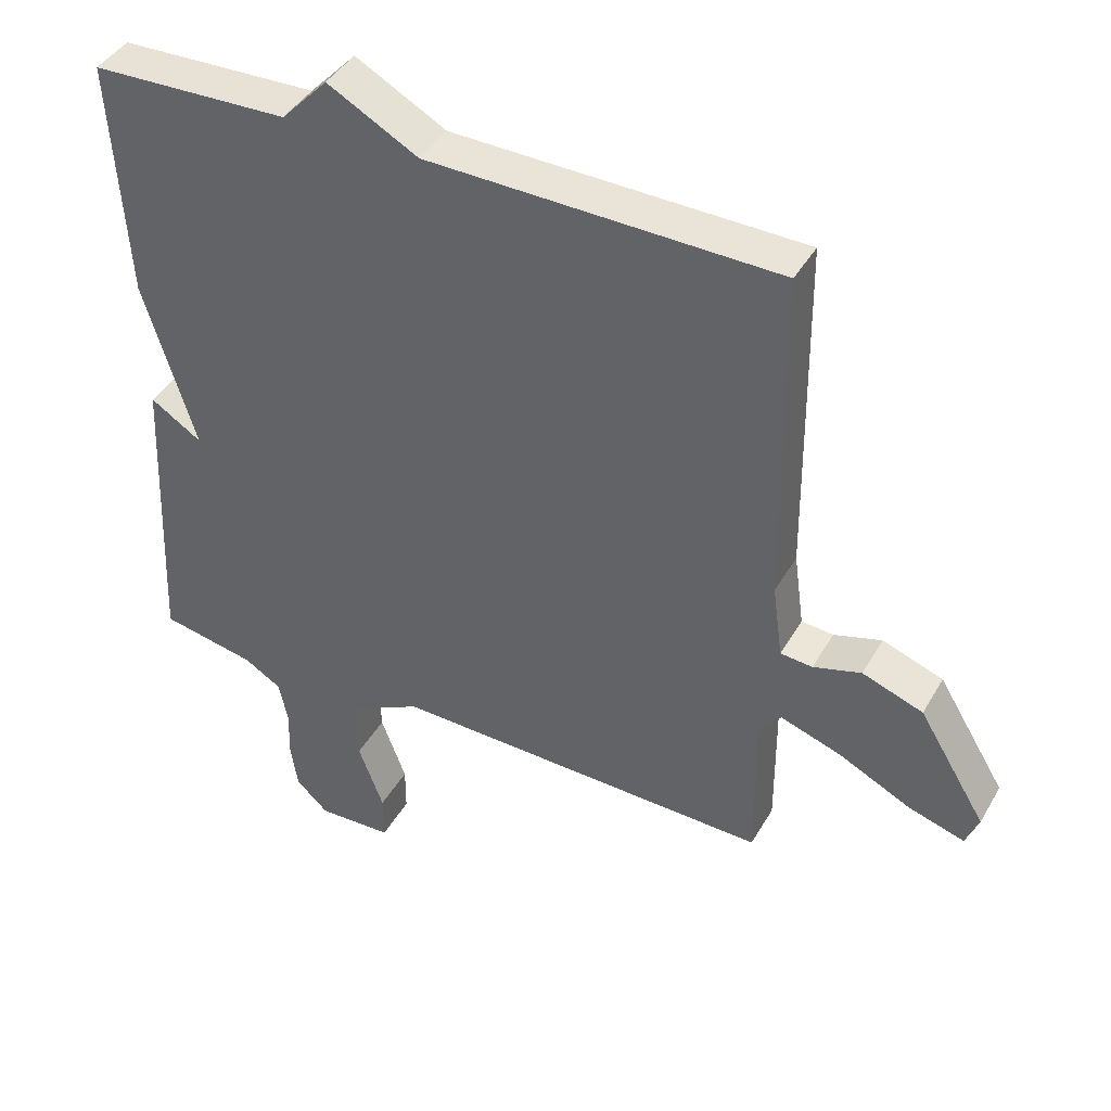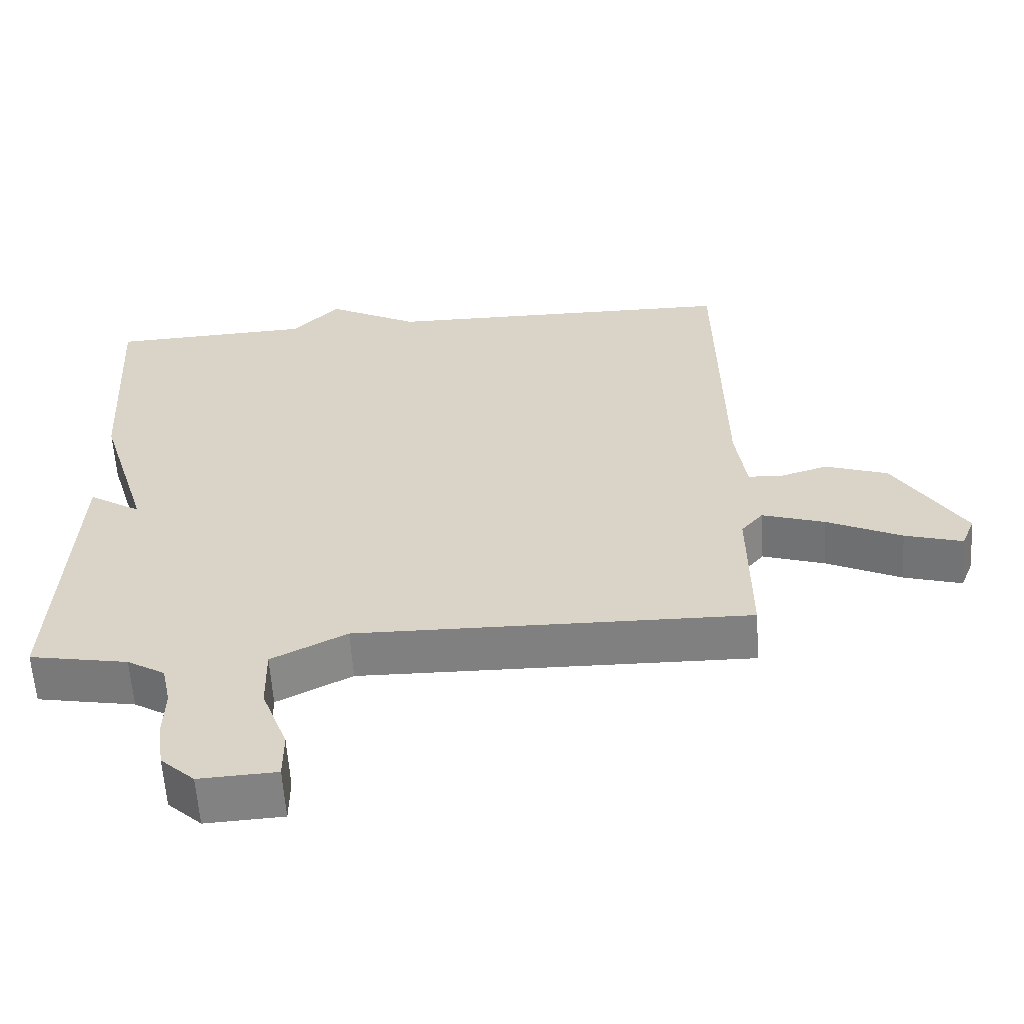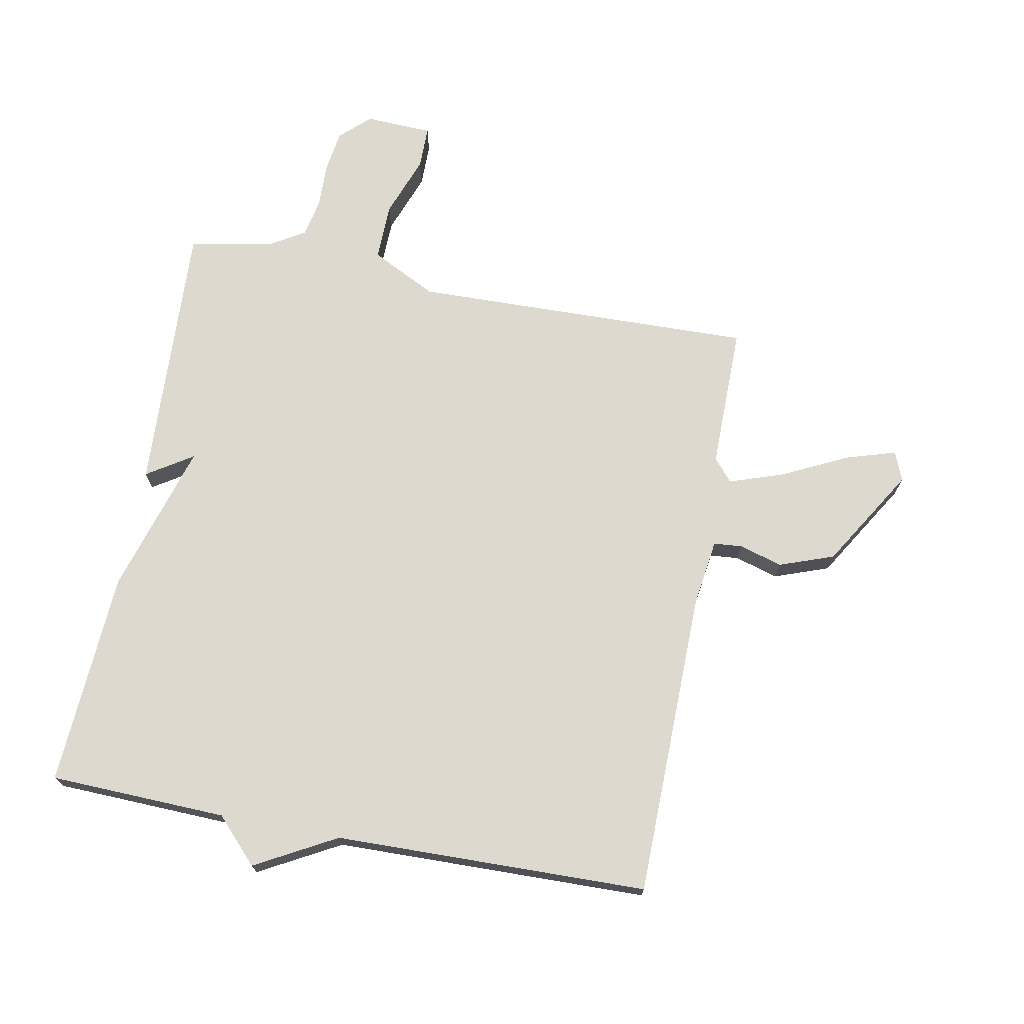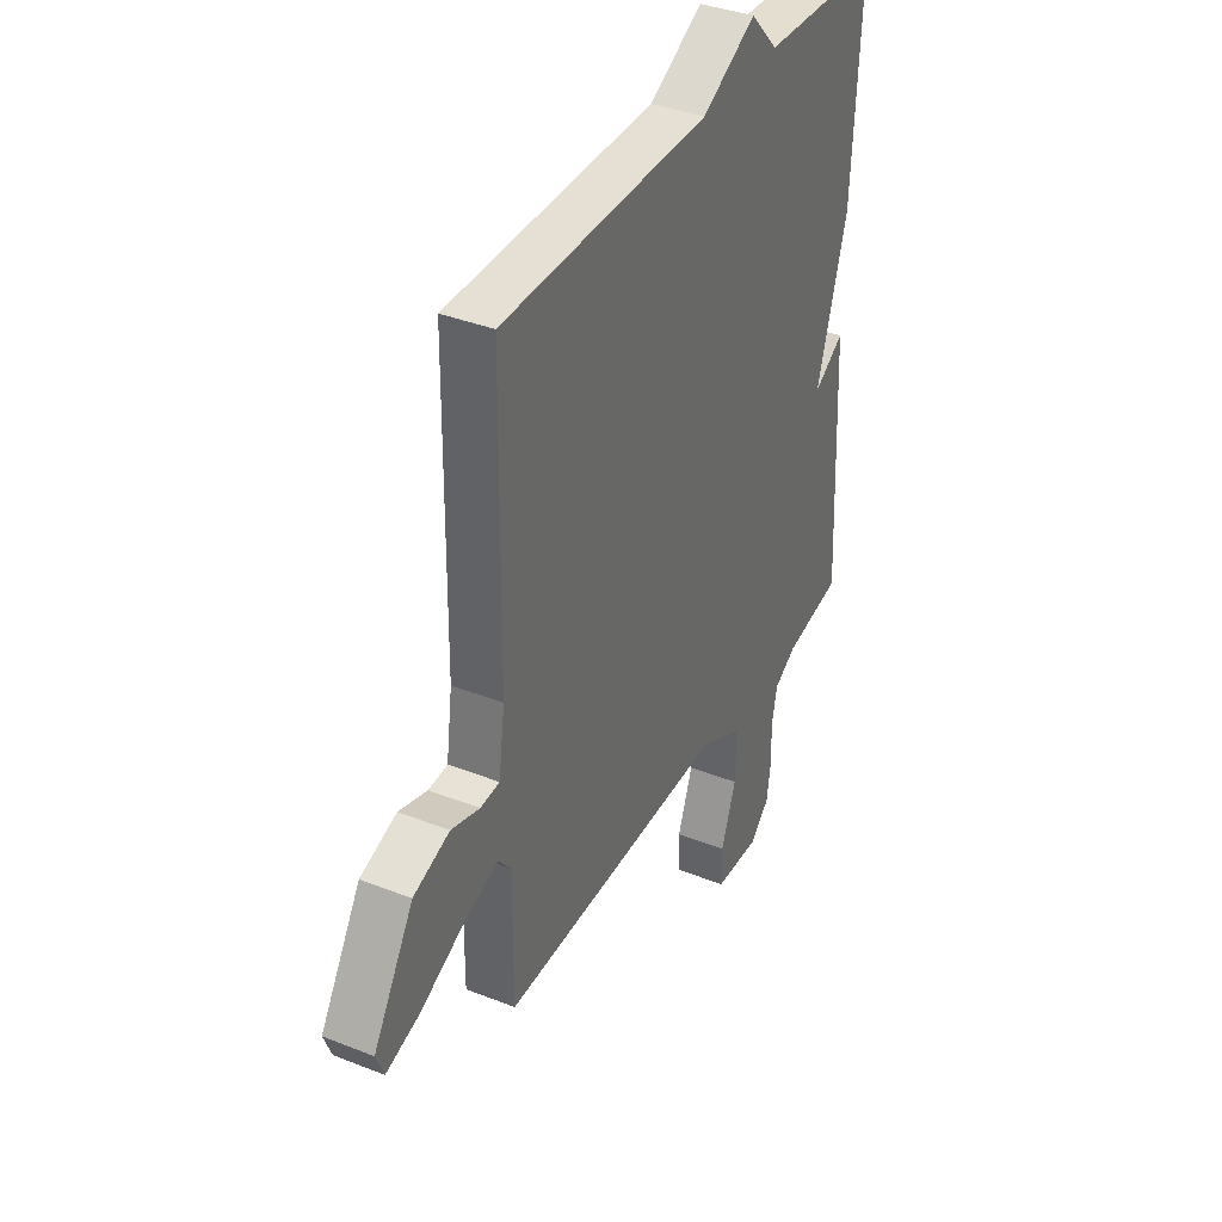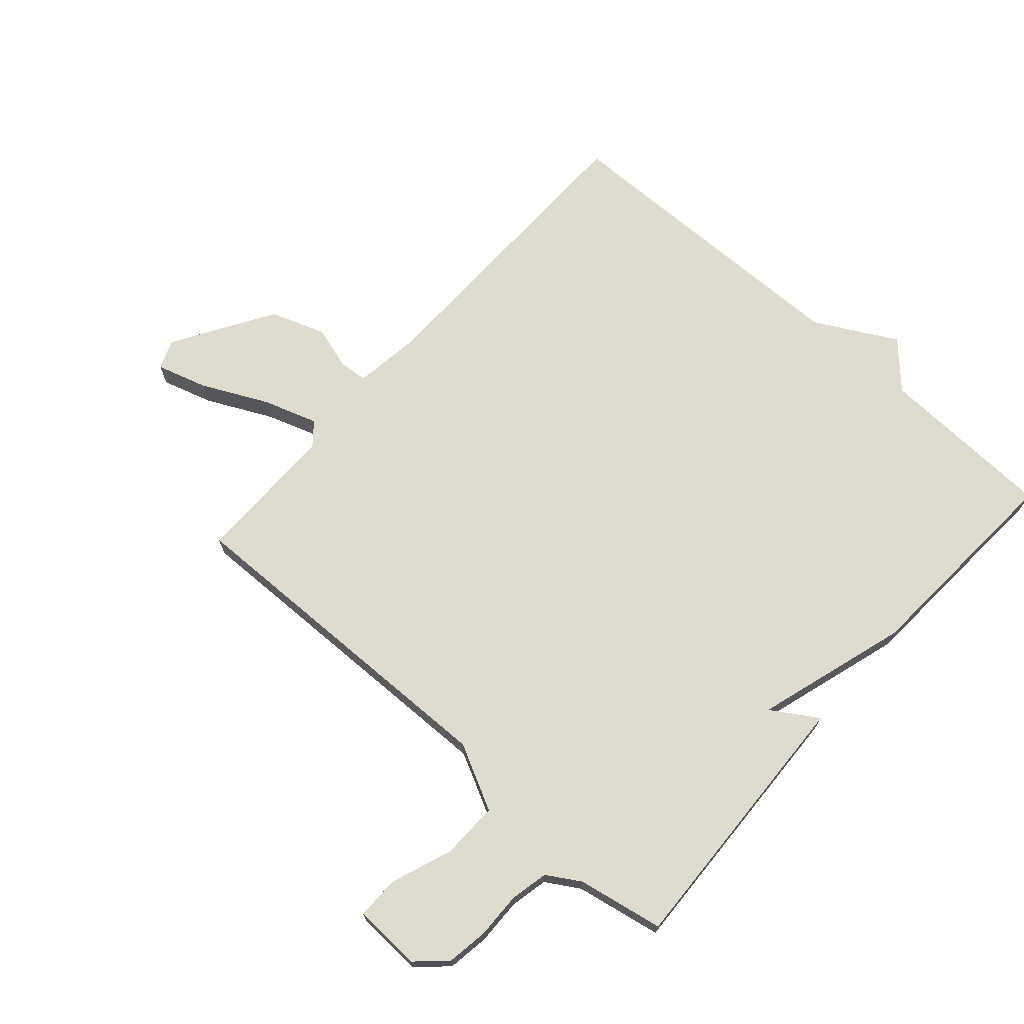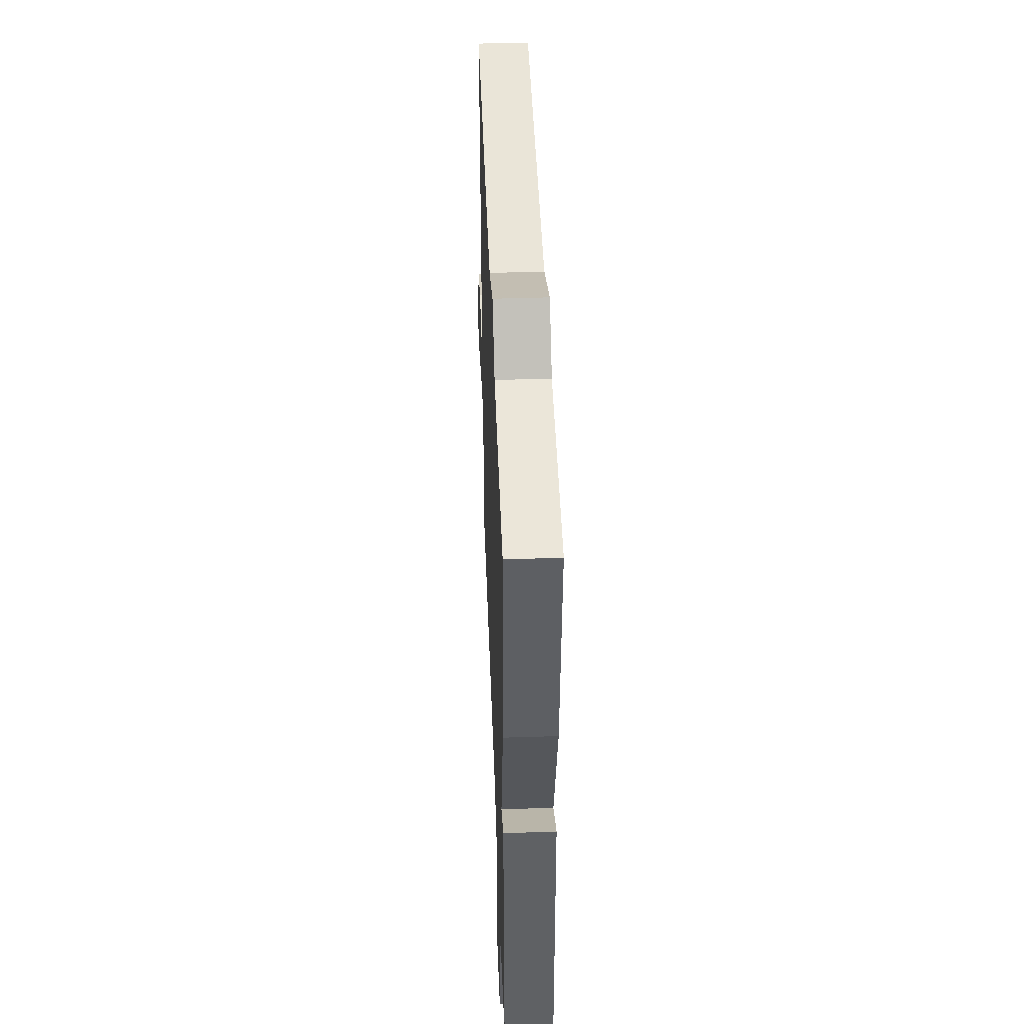
<metadata>
{"format":"obj","ext":"obj","renderer":"f3d","projection":"perspective","resolution":1024,"background":"white","views":[{"elev":42.2,"azim":27.8,"up":"+Z"},{"elev":-60.4,"azim":3.9,"up":"+Z"},{"elev":71.7,"azim":10.7,"up":"+Y"},{"elev":37.3,"azim":116.9,"up":"+Z"},{"elev":70.5,"azim":-138.3,"up":"+Y"},{"elev":46.2,"azim":-92.1,"up":"+Z"}]}
</metadata>
<code>
v 0.5 0.07 -0.5
v -0.059 0.07 -0.487
v -0.166 0.07 -0.541
v -0.164 0.07 -0.635
v -0.127 0.07 -0.735
v -0.127 0.07 -0.805
v -0.237 0.07 -0.81
v -0.285 0.07 -0.765
v -0.295 0.07 -0.697
v -0.293 0.07 -0.622
v -0.306 0.07 -0.56
v -0.36 0.07 -0.527
v -0.5 0.07 -0.5
v -0.479 0.07 -0.052
v -0.404 0.07 -0.1
v -0.479 0.07 0.148
v -0.5 0.07 0.5
v -0.211 0.07 0.51
v -0.143 0.07 0.582
v -0.011 0.07 0.51
v 0.5 0.07 0.5
v 0.506 0.07 -0.002
v 0.521 0.07 -0.111
v 0.568 0.07 -0.115
v 0.638 0.07 -0.094
v 0.727 0.07 -0.126
v 0.826 0.07 -0.288
v 0.807 0.07 -0.336
v 0.725 0.07 -0.311
v 0.619 0.07 -0.259
v 0.53 0.07 -0.229
v 0.499 0.07 -0.266
v 0.5 0 -0.5
v -0.059 0 -0.487
v -0.166 0 -0.541
v -0.164 0 -0.635
v -0.127 0 -0.735
v -0.127 0 -0.805
v -0.237 0 -0.81
v -0.285 0 -0.765
v -0.295 0 -0.697
v -0.293 0 -0.622
v -0.306 0 -0.56
v -0.36 0 -0.527
v -0.5 0 -0.5
v -0.479 0 -0.052
v -0.404 0 -0.1
v -0.479 0 0.148
v -0.5 0 0.5
v -0.211 0 0.51
v -0.143 0 0.582
v -0.011 0 0.51
v 0.5 0 0.5
v 0.506 0 -0.002
v 0.521 0 -0.111
v 0.568 0 -0.115
v 0.638 0 -0.094
v 0.727 0 -0.126
v 0.826 0 -0.288
v 0.807 0 -0.336
v 0.725 0 -0.311
v 0.619 0 -0.259
v 0.53 0 -0.229
v 0.499 0 -0.266
f 28 29 30
f 27 28 30
f 26 27 30
f 25 26 30
f 24 25 30
f 23 24 30 31
f 22 23 31 32
f 20 21 22 32
f 32 1 2
f 20 32 2
f 19 20 2
f 18 19 2
f 18 2 3
f 17 18 3
f 16 17 3
f 15 16 3
f 14 15 3
f 13 14 3
f 12 13 3
f 8 9 10
f 7 8 10
f 6 7 10
f 5 6 10
f 4 5 10
f 4 10 11
f 3 4 11 12
f 62 61 60
f 62 60 59
f 62 59 58
f 62 58 57
f 62 57 56
f 63 62 56 55
f 64 63 55 54
f 64 54 53 52
f 34 33 64
f 34 64 52
f 34 52 51
f 34 51 50
f 35 34 50
f 35 50 49
f 35 49 48
f 35 48 47
f 35 47 46
f 35 46 45
f 35 45 44
f 42 41 40
f 42 40 39
f 42 39 38
f 42 38 37
f 42 37 36
f 43 42 36
f 44 43 36 35
f 1 33 34 2
f 2 34 35 3
f 3 35 36 4
f 4 36 37 5
f 5 37 38 6
f 6 38 39 7
f 7 39 40 8
f 8 40 41 9
f 9 41 42 10
f 10 42 43 11
f 11 43 44 12
f 12 44 45 13
f 13 45 46 14
f 14 46 47 15
f 15 47 48 16
f 16 48 49 17
f 17 49 50 18
f 18 50 51 19
f 19 51 52 20
f 20 52 53 21
f 21 53 54 22
f 22 54 55 23
f 23 55 56 24
f 24 56 57 25
f 25 57 58 26
f 26 58 59 27
f 27 59 60 28
f 28 60 61 29
f 29 61 62 30
f 30 62 63 31
f 31 63 64 32
f 32 64 33 1

</code>
